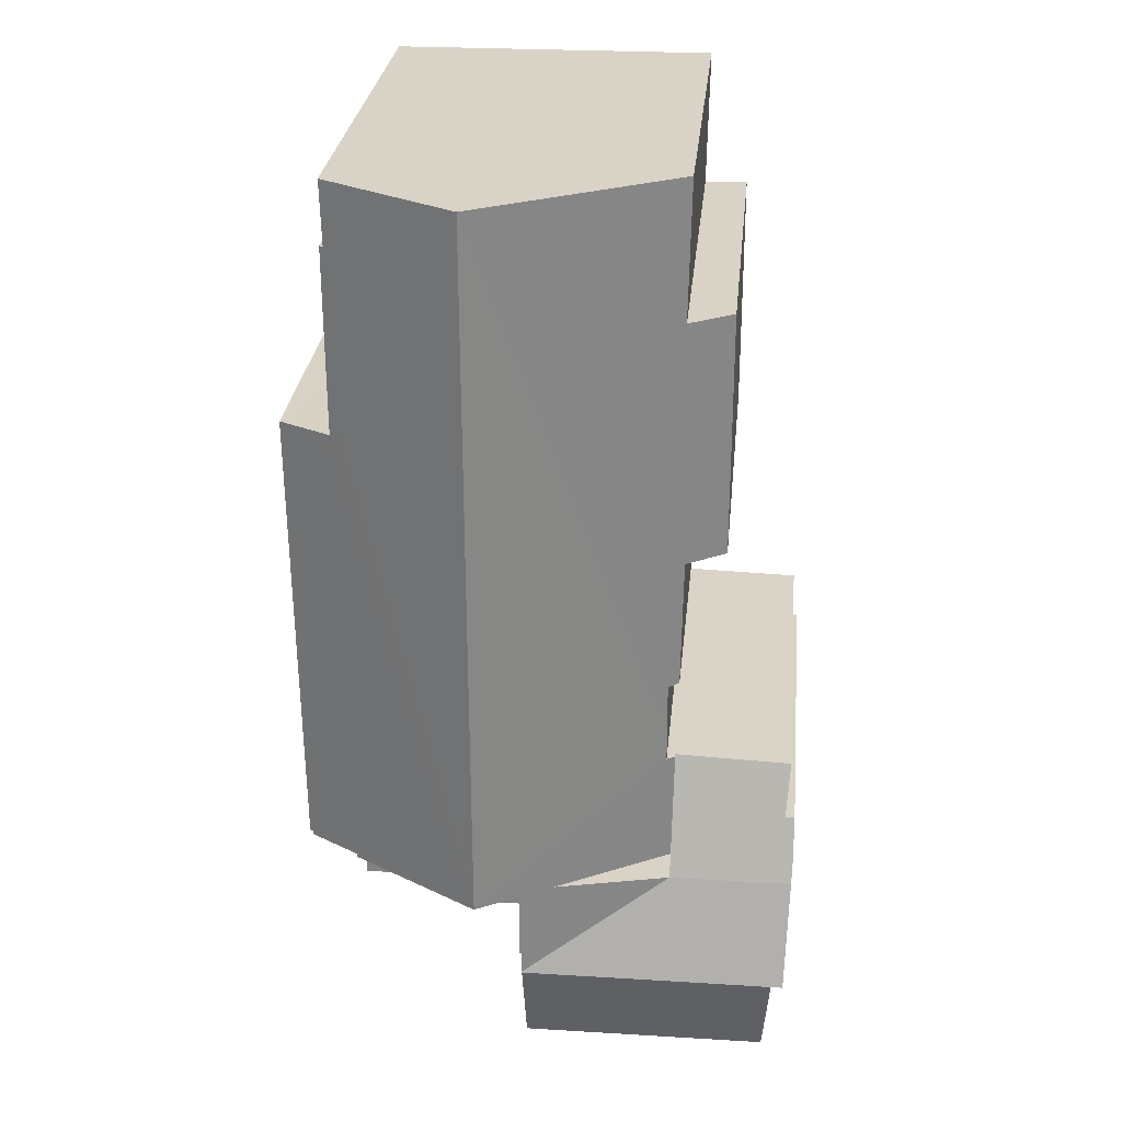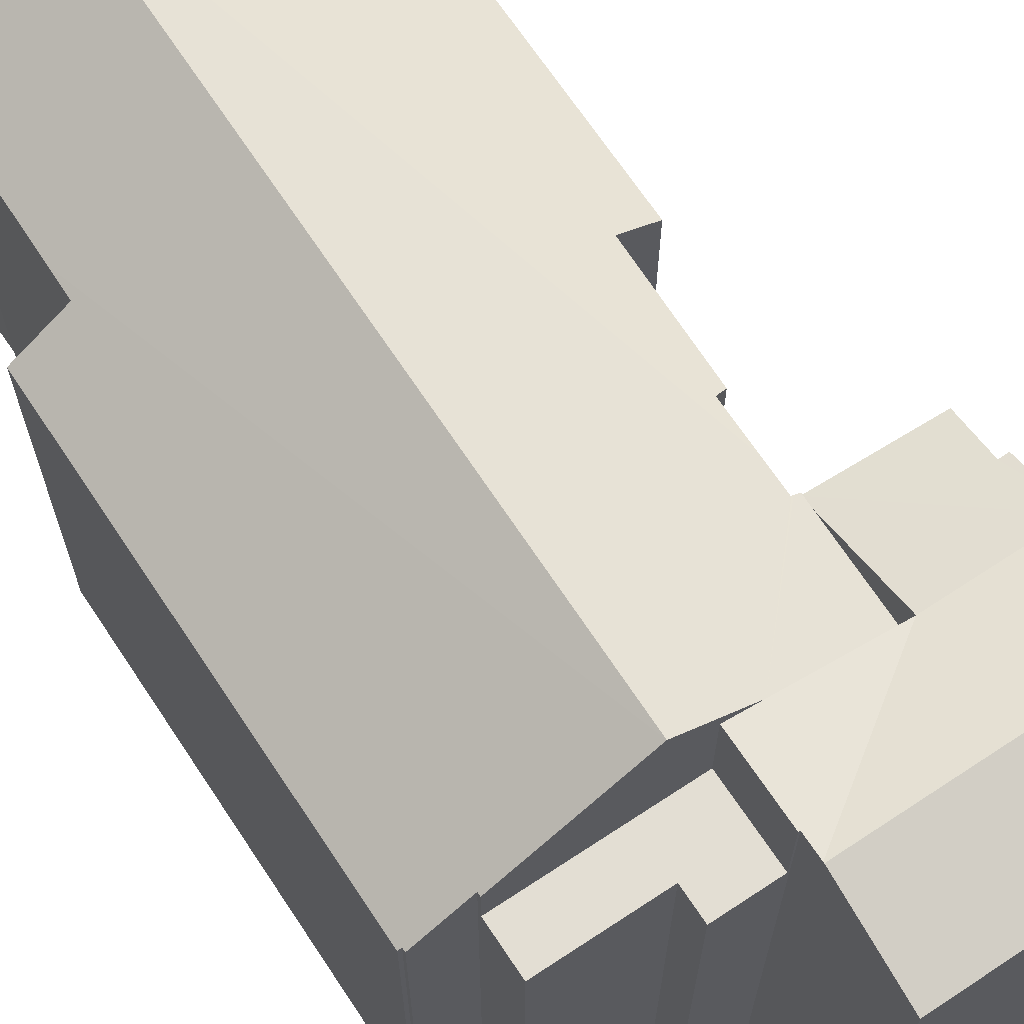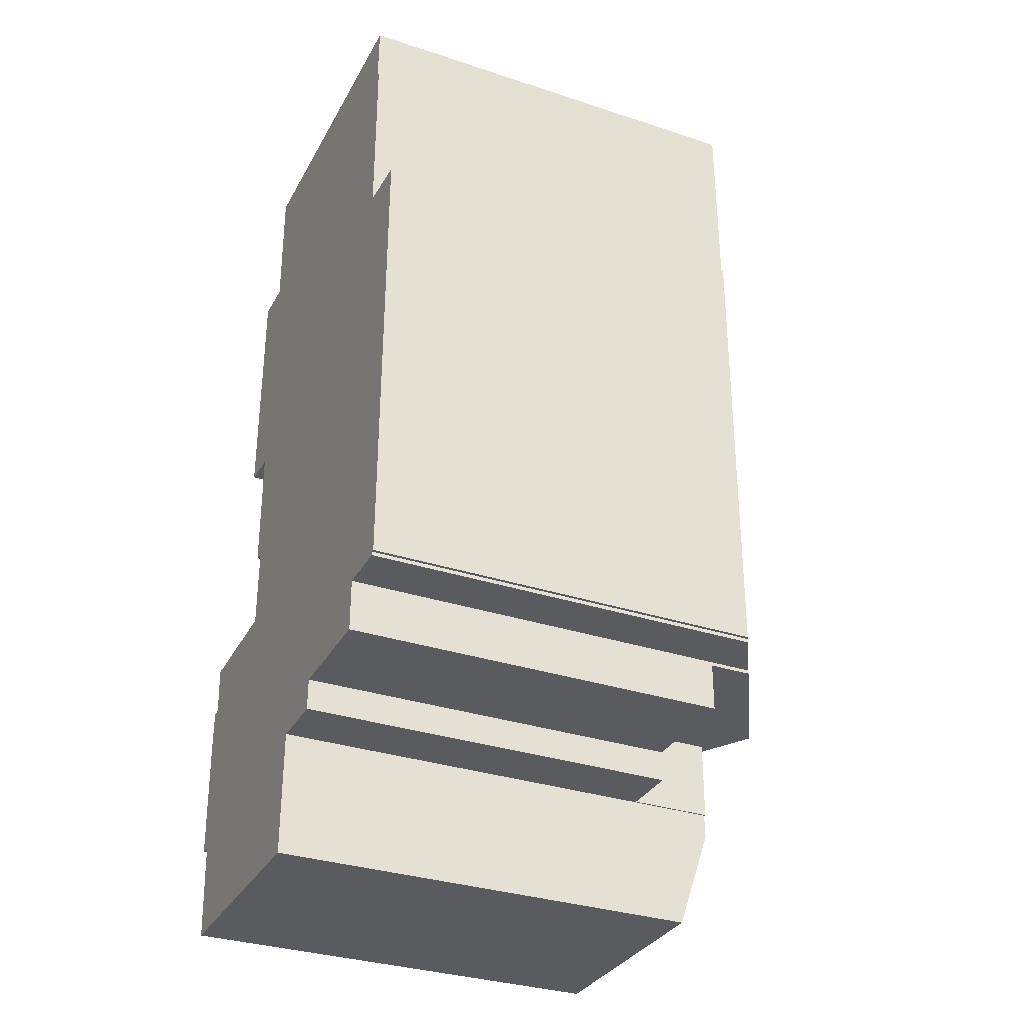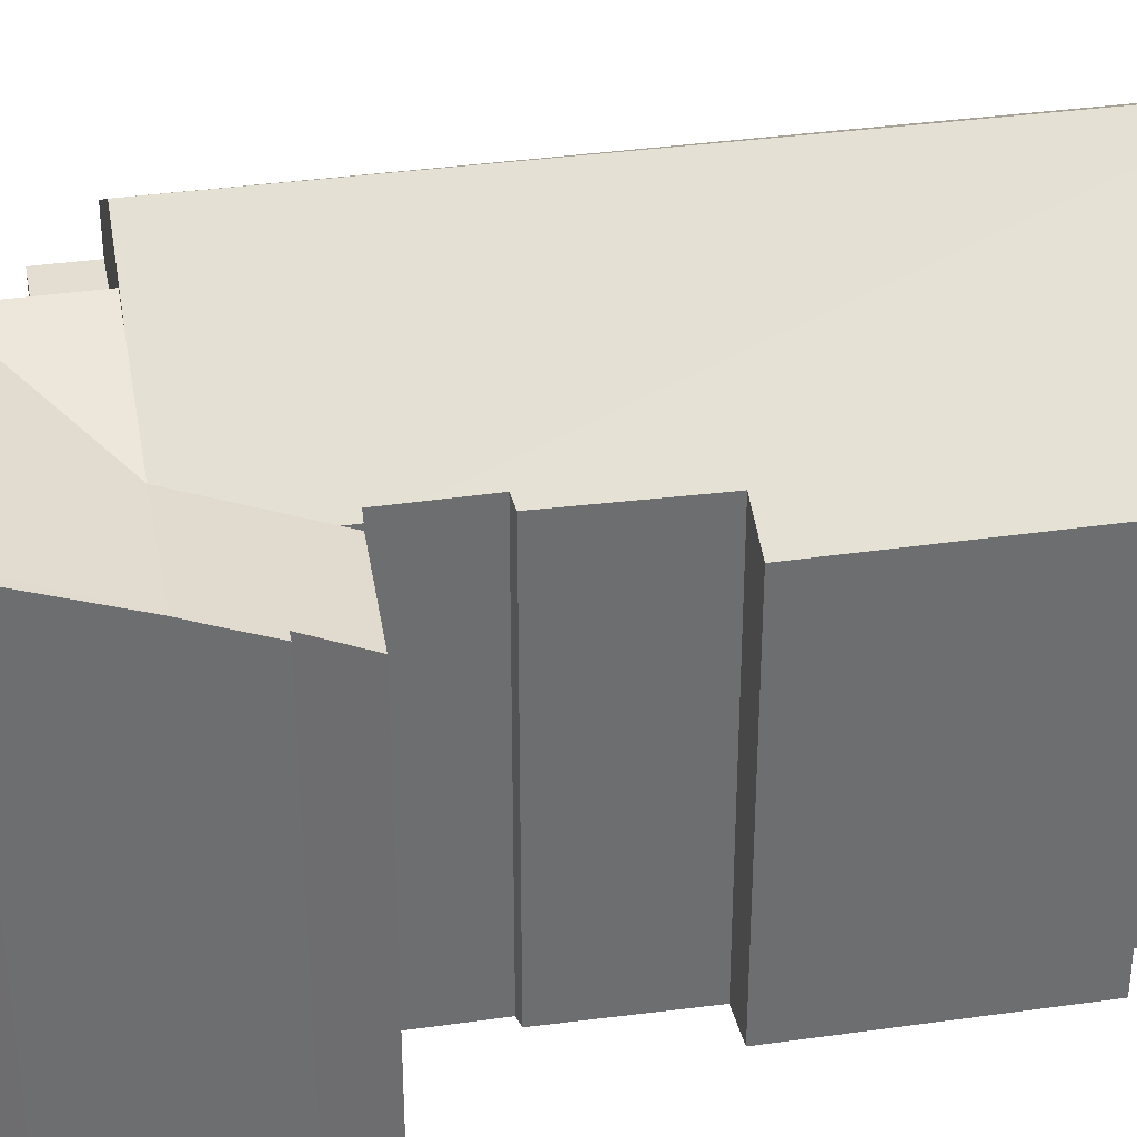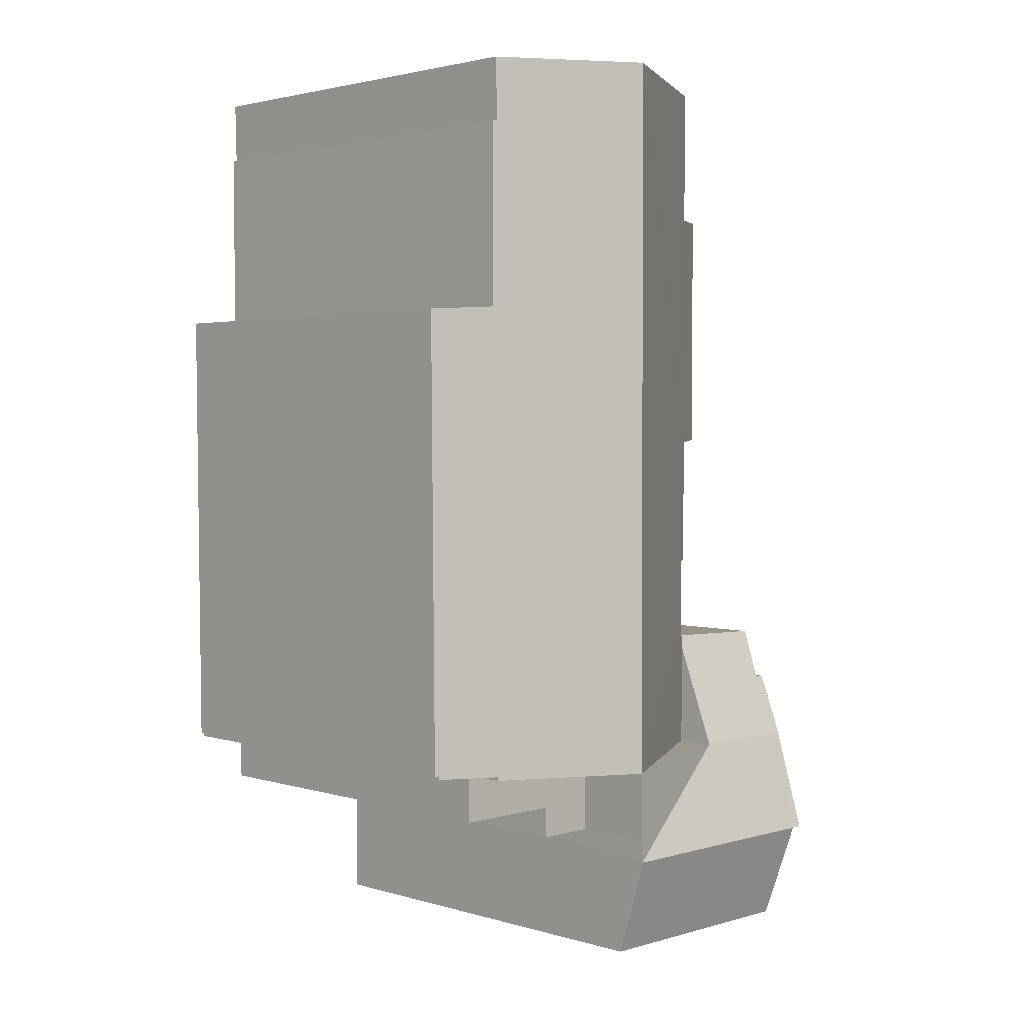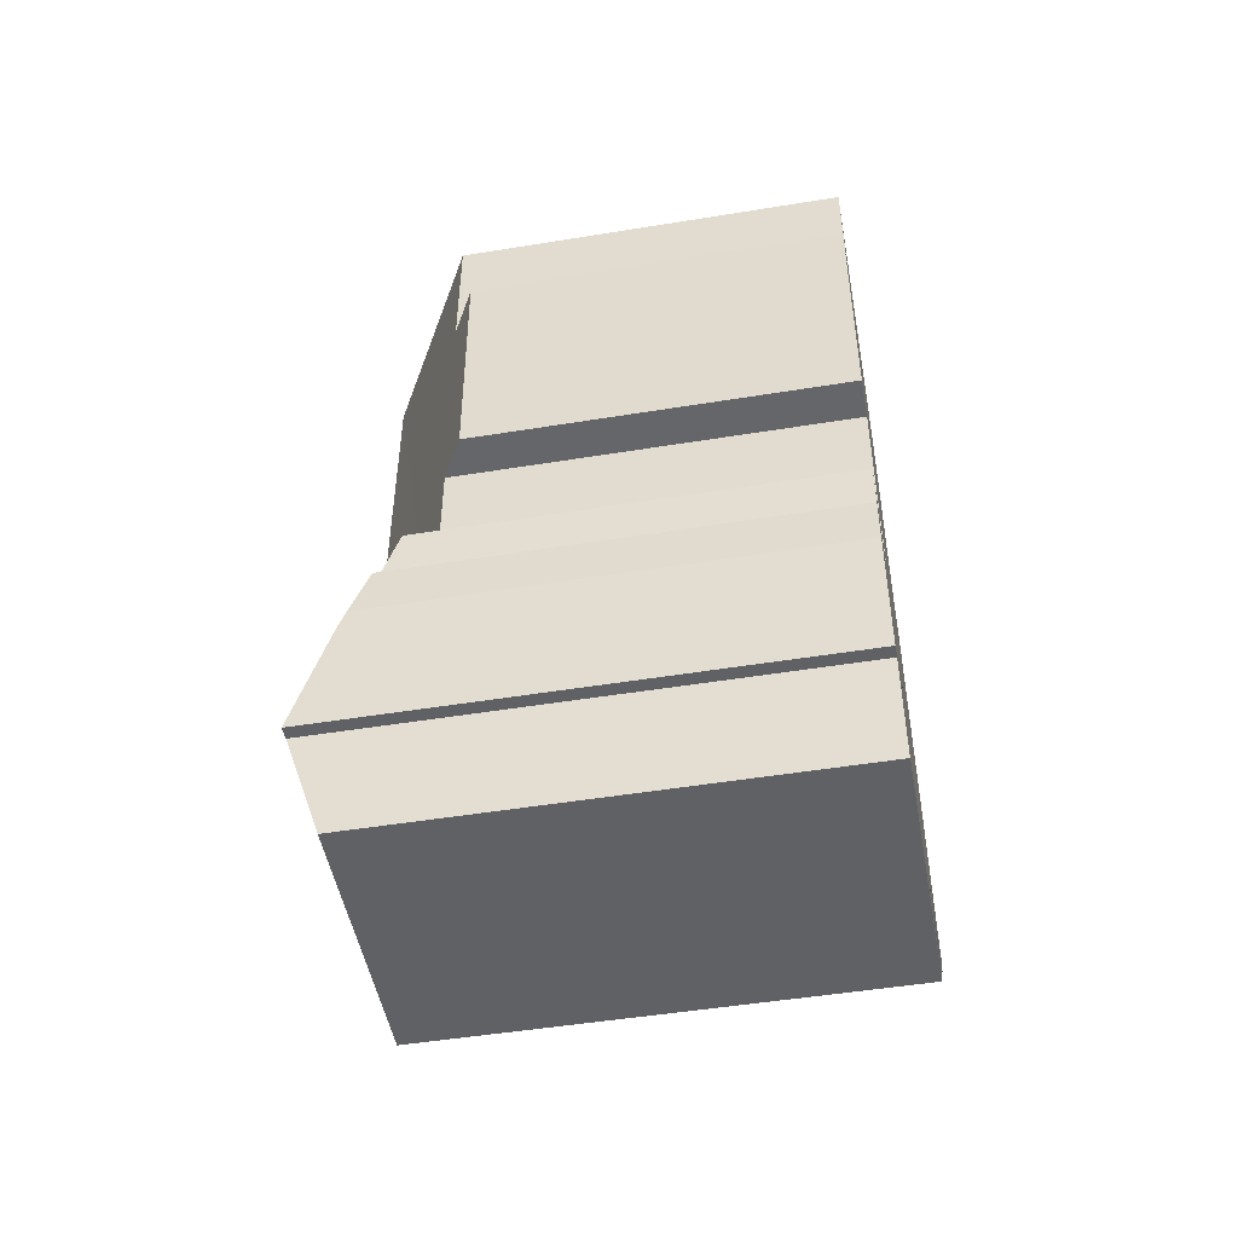
<metadata>
{"format":"obj","ext":"obj","renderer":"f3d","projection":"perspective","resolution":1024,"background":"white","views":[{"elev":28.3,"azim":-174.3,"up":"+Z"},{"elev":67.3,"azim":146.9,"up":"+Y"},{"elev":-32.6,"azim":65.4,"up":"+Z"},{"elev":36.3,"azim":-100.2,"up":"+Y"},{"elev":2.4,"azim":135.9,"up":"+Z"},{"elev":-48.9,"azim":-79.7,"up":"+Z"}]}
</metadata>
<code>
v  4.151 14.72 -7.541
v  9.041 15.84 -4.183
v  9.017 14.72 -7.577
v  4.135 15.84 -4.146
v  0.747 14.72 -7.515
v  0.524 15.84 -4.133
v  9.041 15.82 -4.144
v  4.119 14.69 -0.652
v  0.02 14.68 -0.622
v  0.132 15.84 -4.126
v  4.1 13.13 3.312
v  0.325 13.85 1.488
v  0.21 13.17 3.212
v  0 14.44 8.841e-16
v  4.102 13.3 2.872
v  0.008 13.85 1.496
v  9.102 15.84 -3.381
v  7.982 15.57 -0.681
v  9.123 15.84 -0.69
v  9.046 15.82 -3.381
v  9.046 2.07e-16 -3.381
v  9.017 4.64e-16 -7.577
v  9.041 2.537e-16 -4.144
v  9.041 2.561e-16 -4.183
v  4.119 3.992e-17 -0.652
v  4.1 -2.028e-16 3.312
v  4.102 -1.759e-16 2.872
v  9.123 4.225e-17 -0.69
v  9.102 2.07e-16 -3.381
v  0.747 4.602e-16 -7.515
v  4.151 4.618e-16 -7.541
v  0.524 15.83 -4.133
v  0.132 2.526e-16 -4.126
v  0.524 2.531e-16 -4.133
v  0 0 0
v  0.02 3.809e-17 -0.622
v  0.008 -9.16e-17 1.496
v  0.325 -9.111e-17 1.488
v  0.21 -1.967e-16 3.212
v  7.982 4.17e-17 -0.681
v  9.102 13.04 -3.381
v  11.1 13.04 -2.335
v  11.1 13.04 -3.395
v  14.85 13.04 -0.733
v  14.84 13.04 -2.361
v  10.47 13.04 -0.7
v  9.123 13.04 -0.69
v  14.85 4.488e-17 -0.733
v  10.47 4.286e-17 -0.7
v  14.84 1.446e-16 -2.361
v  11.1 1.43e-16 -2.335
v  11.1 2.079e-16 -3.395
v  15.03 14.43 16.23
v  14.9 14.51 21.4
v  15.03 14.44 21.4
v  16.71 13.37 -0.501
v  16.46 13.59 15.14
v  16.84 13.36 15.12
v  15.03 14.43 15.21
v  10.51 17.04 23.5
v  14.95 14.48 23.48
v  10.47 17.04 -0.7
v  16.6 13.43 -0.498
v  14.85 14.46 -0.612
v  16.6 13.43 -0.624
v  14.85 14.46 -0.733
v  4.352 13.45 3.318
v  4.375 13.46 3.319
v  4.119 13.3 -0.652
v  4.1 13.3 3.312
v  4.297 13.42 3.317
v  3.966 13.24 10.63
v  4.392 13.47 6.116
v  4.027 13.27 6.206
v  2.658 12.51 18.96
v  2.636 12.48 10.7
v  9.123 16.25 -0.69
v  4.382 13.46 4.416
v  4.125 13.36 18.93
v  4.027 13.3 18.93
v  10.47 17.02 23.5
v  4.053 13.33 23.54
v  14.95 -1.438e-15 23.48
v  4.053 -1.441e-15 23.54
v  10.47 -1.439e-15 23.5
v  10.51 -1.439e-15 23.5
v  14.9 -1.31e-15 21.4
v  15.03 -1.31e-15 21.4
v  15.03 -9.317e-16 15.21
v  16.84 -9.256e-16 15.12
v  16.46 -9.268e-16 15.14
v  4.352 -2.032e-16 3.318
v  4.297 -2.031e-16 3.317
v  4.375 -2.032e-16 3.319
v  4.125 -1.159e-15 18.93
v  2.658 -1.161e-15 18.96
v  4.027 -1.159e-15 18.93
v  15.03 -9.938e-16 16.23
v  16.71 3.068e-17 -0.501
v  16.6 3.049e-17 -0.498
v  16.6 3.821e-17 -0.624
v  14.85 3.747e-17 -0.612
v  4.392 -3.745e-16 6.116
v  4.027 -3.8e-16 6.206
v  3.966 -6.507e-16 10.63
v  2.636 -6.549e-16 10.7
v  4.375 13.46 3.348
v  4.375 -2.05e-16 3.348
v  4.382 -2.704e-16 4.416
g defaultobject
f 1 2 3
f 2 1 4
f 4 1 5
f 4 5 6
f 4 7 2
f 7 4 8
f 8 4 6
f 8 6 9
f 9 6 10
f 11 12 13
f 12 11 14
f 14 11 9
f 9 11 15
f 9 15 8
f 14 16 12
f 17 18 19
f 18 17 8
f 8 17 20
f 8 20 7
f 21 7 20
f 7 21 3
f 3 21 22
f 22 21 23
f 22 23 24
f 3 2 7
f 15 25 8
f 25 15 11
f 25 11 26
f 25 26 27
f 28 17 19
f 17 28 29
f 22 1 3
f 1 22 5
f 5 22 30
f 30 22 31
f 32 33 10
f 33 32 34
f 29 20 17
f 20 29 21
f 5 34 32
f 34 5 30
f 33 9 10
f 9 33 14
f 14 33 35
f 35 33 36
f 35 16 14
f 16 35 37
f 38 13 12
f 13 38 39
f 16 38 12
f 38 16 37
f 39 11 13
f 11 39 26
f 25 18 8
f 18 25 19
f 19 25 28
f 28 25 40
f 35 38 37
f 38 26 39
f 26 38 27
f 27 38 25
f 25 38 35
f 25 35 36
f 25 36 33
f 25 33 40
f 40 33 28
f 28 33 21
f 21 33 23
f 23 33 34
f 23 34 30
f 23 30 24
f 24 30 22
f 22 30 31
f 29 28 21
f 41 42 43
f 42 44 45
f 44 42 46
f 46 42 41
f 46 41 47
f 46 48 44
f 48 46 47
f 48 47 49
f 49 47 28
f 48 45 44
f 45 48 50
f 51 43 42
f 43 51 52
f 50 42 45
f 42 50 51
f 52 41 43
f 41 52 29
f 29 47 41
f 47 29 28
f 52 28 29
f 28 52 49
f 49 52 51
f 49 51 50
f 49 50 48
f 53 54 55
f 56 57 58
f 57 56 59
f 54 60 61
f 60 54 62
f 62 54 53
f 62 53 59
f 62 59 63
f 63 59 56
f 62 63 64
f 64 63 65
f 62 64 66
f 18 67 68
f 15 18 69
f 18 15 70
f 18 70 71
f 18 71 67
f 72 73 74
f 75 72 76
f 68 77 18
f 77 68 62
f 62 68 78
f 62 78 60
f 60 78 73
f 60 73 72
f 60 72 79
f 79 72 80
f 80 72 75
f 60 79 81
f 81 79 82
f 81 61 60
f 61 81 82
f 61 82 83
f 83 82 84
f 83 84 85
f 83 85 86
f 87 55 54
f 55 87 88
f 89 57 59
f 57 89 58
f 58 89 90
f 90 89 91
f 71 92 67
f 92 71 70
f 92 70 26
f 92 26 93
f 67 94 68
f 94 67 92
f 80 95 79
f 95 80 75
f 95 75 96
f 95 96 97
f 61 87 54
f 87 61 83
f 88 53 55
f 53 88 59
f 59 88 89
f 89 88 98
f 58 99 56
f 99 58 90
f 100 65 63
f 65 100 101
f 102 66 64
f 66 102 48
f 56 100 63
f 100 56 99
f 65 102 64
f 102 65 101
f 66 77 62
f 77 66 48
f 77 48 18
f 18 48 69
f 69 48 40
f 69 40 25
f 40 48 49
f 40 49 28
f 103 74 73
f 74 103 104
f 105 76 72
f 76 105 106
f 25 15 69
f 15 25 70
f 70 25 26
f 26 25 27
f 94 107 68
f 107 94 78
f 78 94 73
f 73 94 108
f 73 108 103
f 103 108 109
f 104 72 74
f 72 104 105
f 76 96 75
f 96 76 106
f 95 82 79
f 82 95 84
f 27 93 26
f 93 27 92
f 92 27 94
f 48 102 49
f 101 100 102
f 106 97 96
f 97 106 95
f 95 106 83
f 83 106 87
f 87 106 88
f 88 106 98
f 98 106 105
f 98 105 89
f 89 105 104
f 89 104 91
f 91 104 90
f 90 104 103
f 90 103 99
f 99 103 109
f 99 109 94
f 99 94 27
f 99 27 100
f 100 27 25
f 100 25 40
f 100 40 28
f 100 28 49
f 100 49 102
f 95 85 84
f 85 95 86
f 86 95 83

</code>
